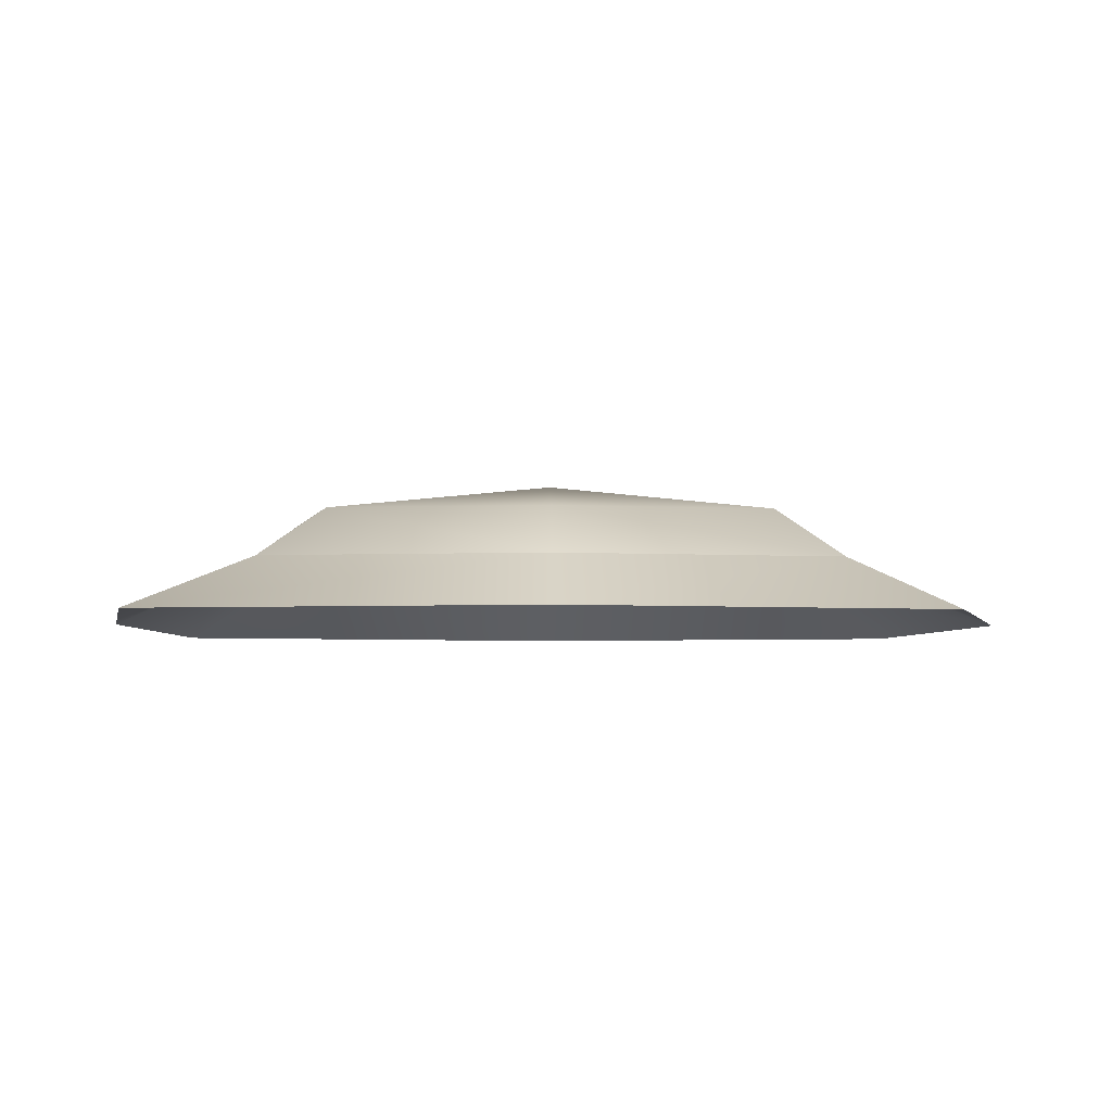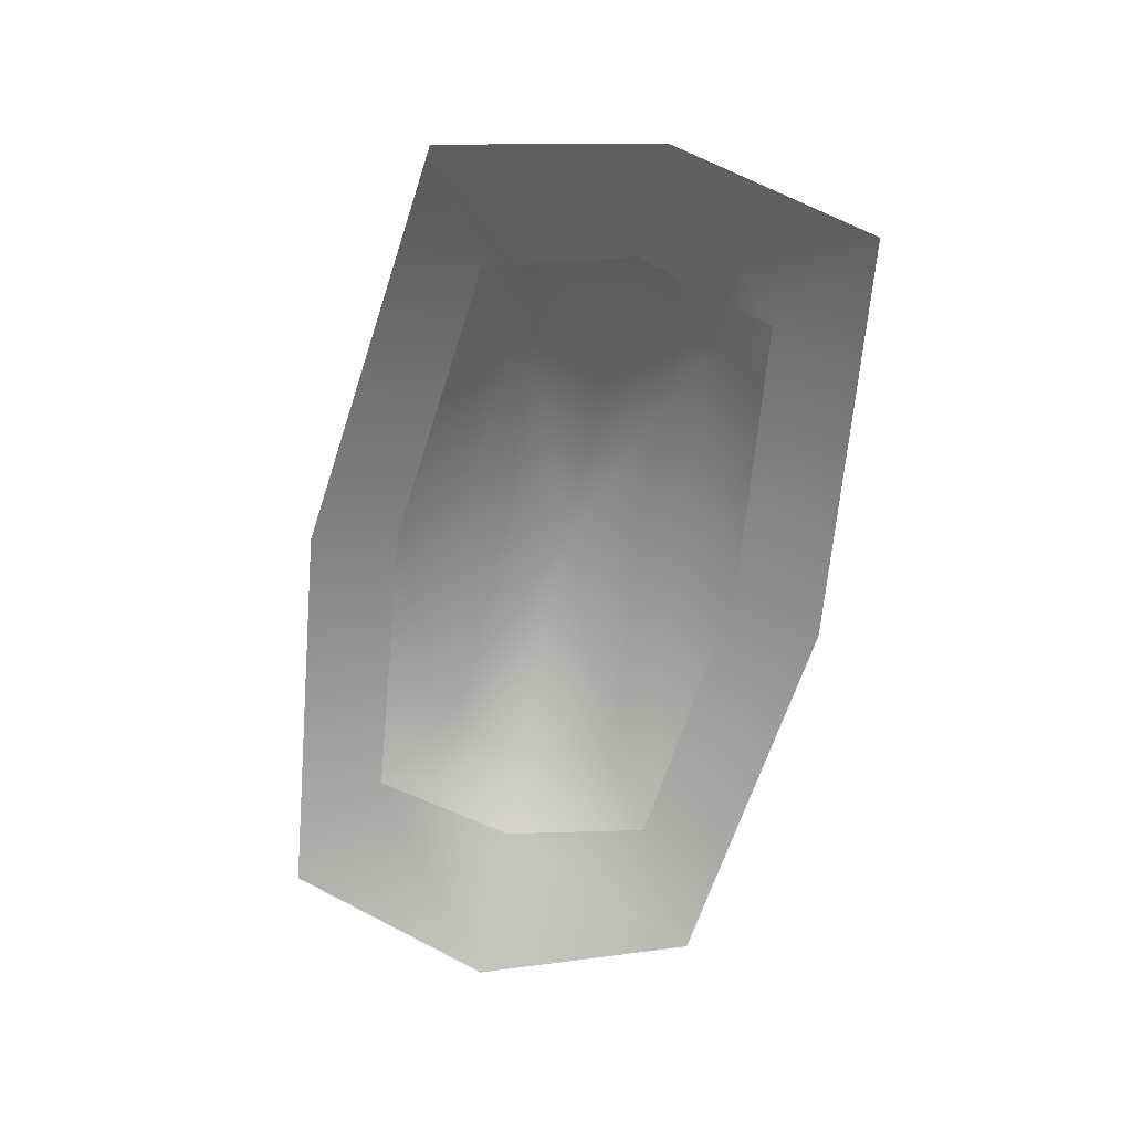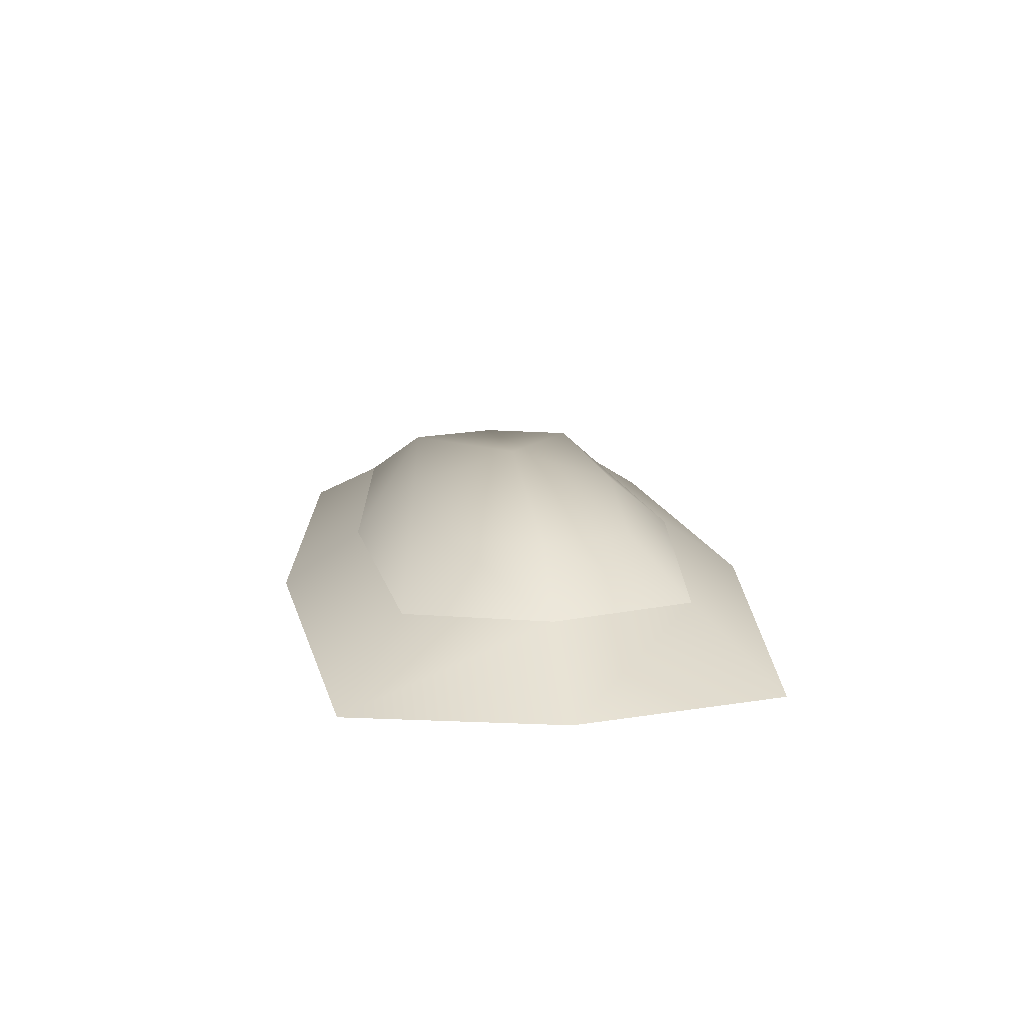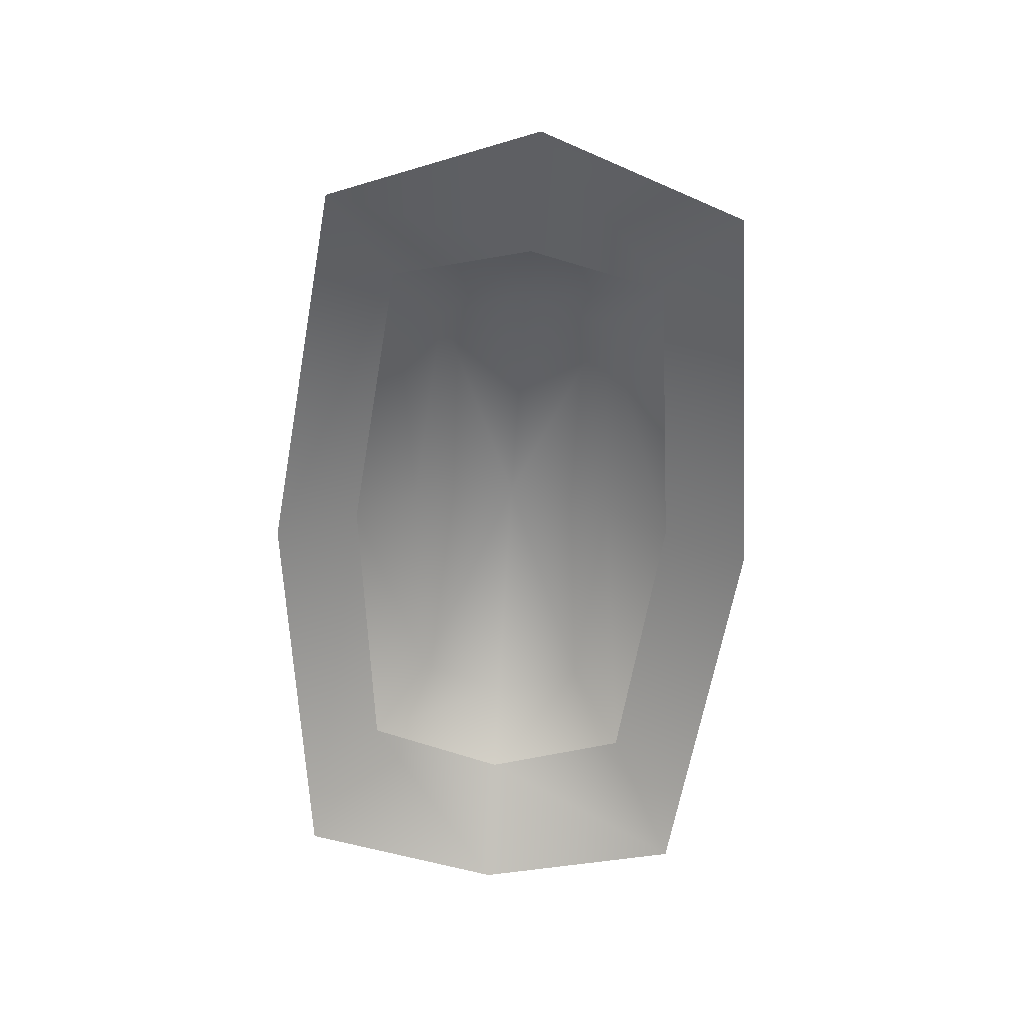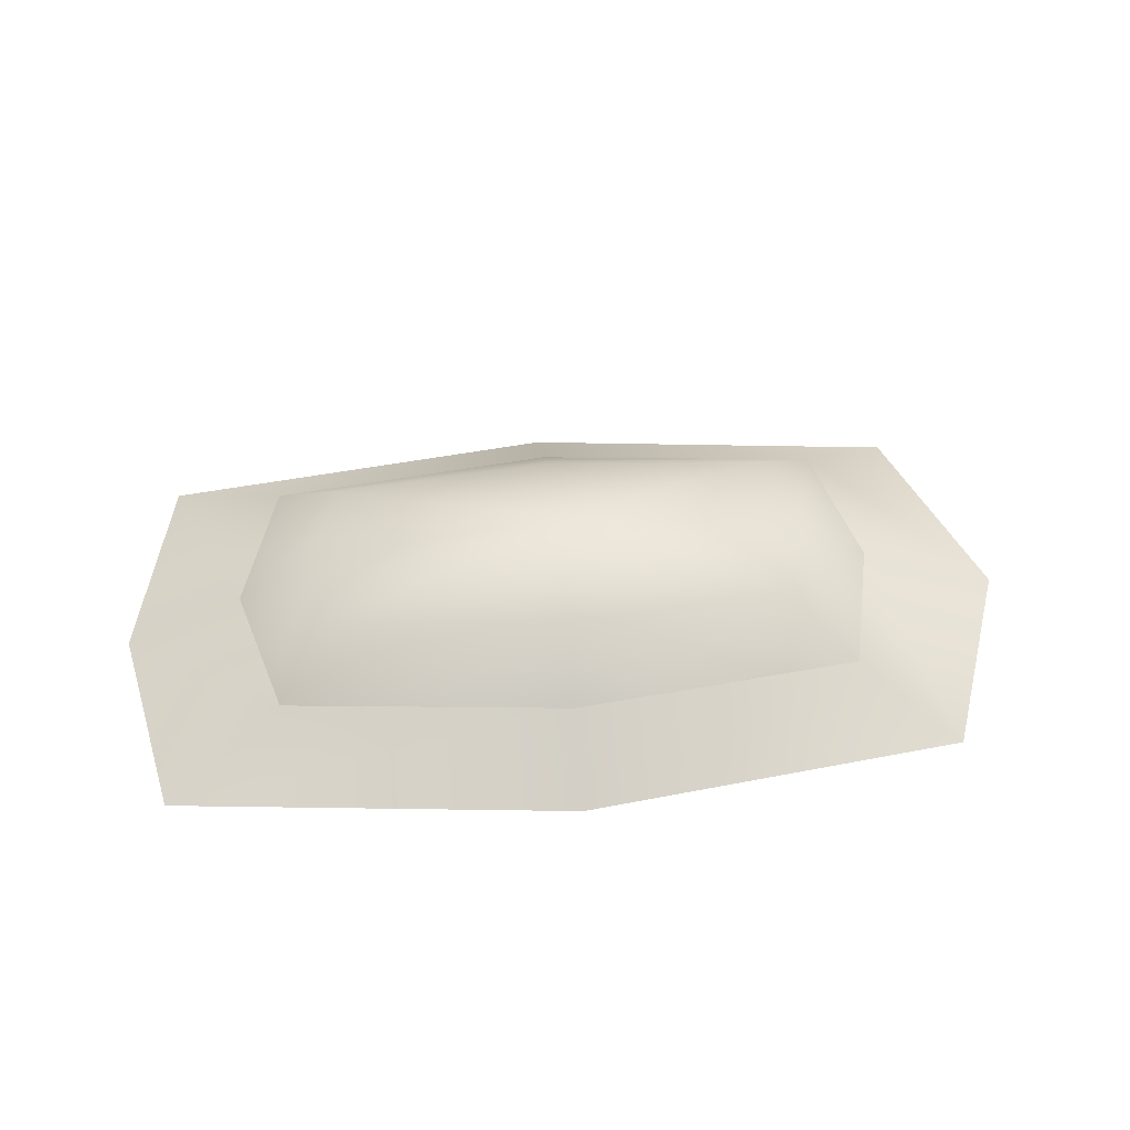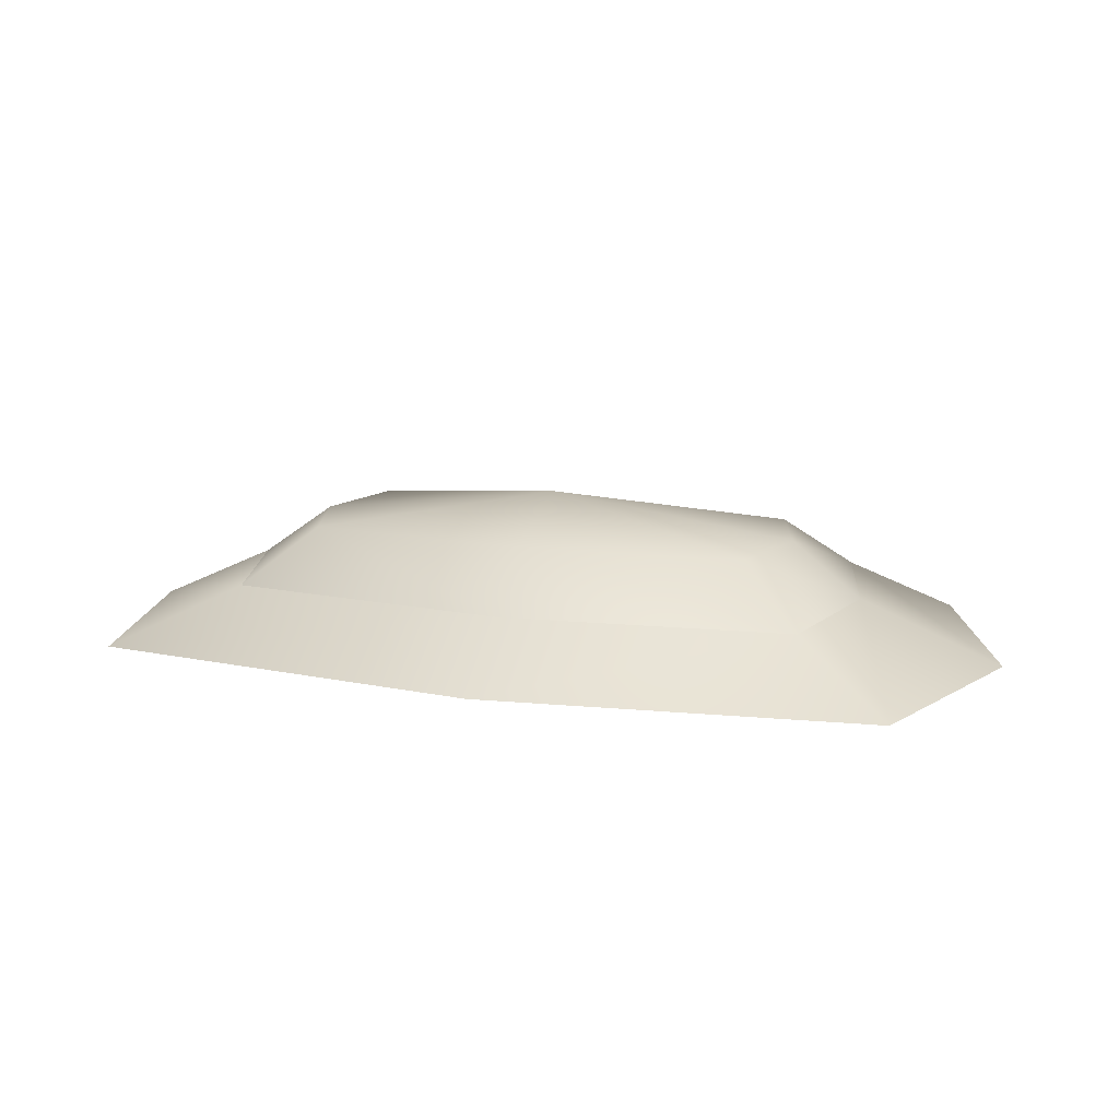
<metadata>
{"format":"obj","ext":"obj","renderer":"f3d","projection":"perspective","resolution":1024,"background":"white","views":[{"elev":-6.2,"azim":178.8,"up":"+Y"},{"elev":-67.0,"azim":78.3,"up":"+Y"},{"elev":15.8,"azim":83.1,"up":"+Y"},{"elev":-63.6,"azim":-93.6,"up":"+Y"},{"elev":47.7,"azim":174.4,"up":"+Y"},{"elev":14.2,"azim":-161.9,"up":"+Y"}]}
</metadata>
<code>
o tirisfallgravedirtmound02
v 0.9304 0.04419 0.004742
v 1.208 -0.1529 0.004742
v 1.059 -0.1529 -0.5199
v 0.009757 0.1683 0.004742
v 0.83 0.04419 -0.3284
v 0.009757 0.04419 -0.4014
v 0.83 0.04419 0.3379
v 1.059 -0.1529 0.5294
v 0.009757 0.04419 0.4109
v 0.009757 -0.1529 0.6444
v -0.8105 0.04419 0.3379
v -1.04 -0.1529 0.5294
v -0.9109 0.04419 0.004742
v -0.8105 0.04419 -0.3284
v -1.165 -0.1529 0.004742
v -1.04 -0.1529 -0.5199
v 0.009756 -0.1529 -0.6349
v -1.685 -0.3609 0.004742
v -1.4 -0.3609 0.7764
v -1.04 -0.1529 0.5294
v 0.009757 -0.1529 0.6444
v 0.009582 -0.3609 0.9455
v 1.059 -0.1529 0.5294
v 1.488 -0.3609 0.7764
v 1.208 -0.1529 0.004742
v 1.652 -0.3609 0.004742
v 1.059 -0.1529 -0.5199
v 1.488 -0.3609 -0.7669
v 0.009756 -0.1529 -0.6349
v 0.009582 -0.3609 -0.9361
v -1.04 -0.1529 -0.5199
v -1.4 -0.3609 -0.7669
v -1.165 -0.1529 0.004742
g Geoset0
f 1 2 3
f 4 5 6
f 4 1 5
f 4 7 1
f 7 2 1
f 7 8 2
f 9 8 7
f 9 10 8
f 11 10 9
f 11 12 10
f 4 11 9
f 4 9 7
f 4 13 11
f 4 14 13
f 4 6 14
f 13 12 11
f 13 15 12
f 14 15 13
f 14 16 15
f 6 16 14
f 6 17 16
f 5 17 6
f 5 3 17
f 1 3 5
g Geoset1
f 18 19 20
f 21 20 19
f 19 22 21
f 23 21 22
f 22 24 23
f 25 23 24
f 24 26 25
f 27 25 26
f 26 28 27
f 29 27 28
f 28 30 29
f 31 29 30
f 30 32 31
f 33 31 32
f 32 18 33
f 20 33 18

</code>
